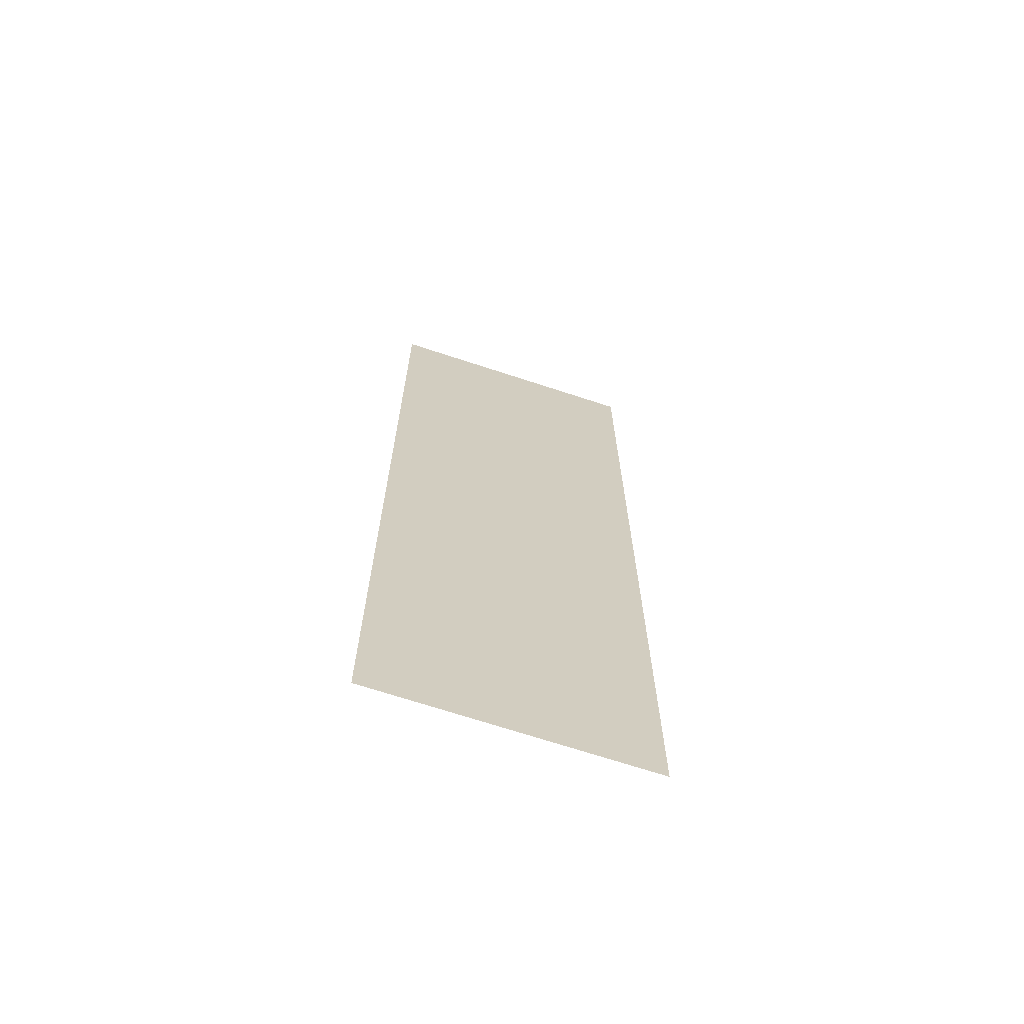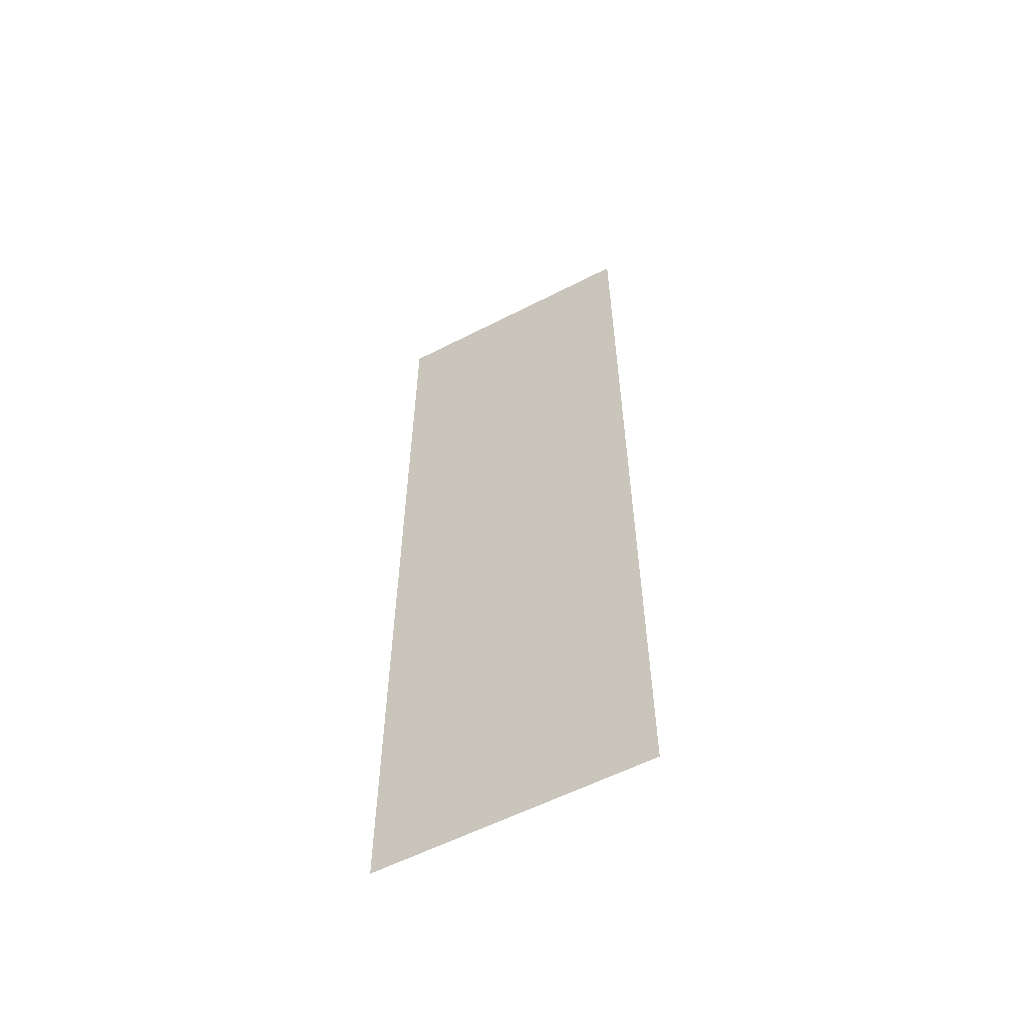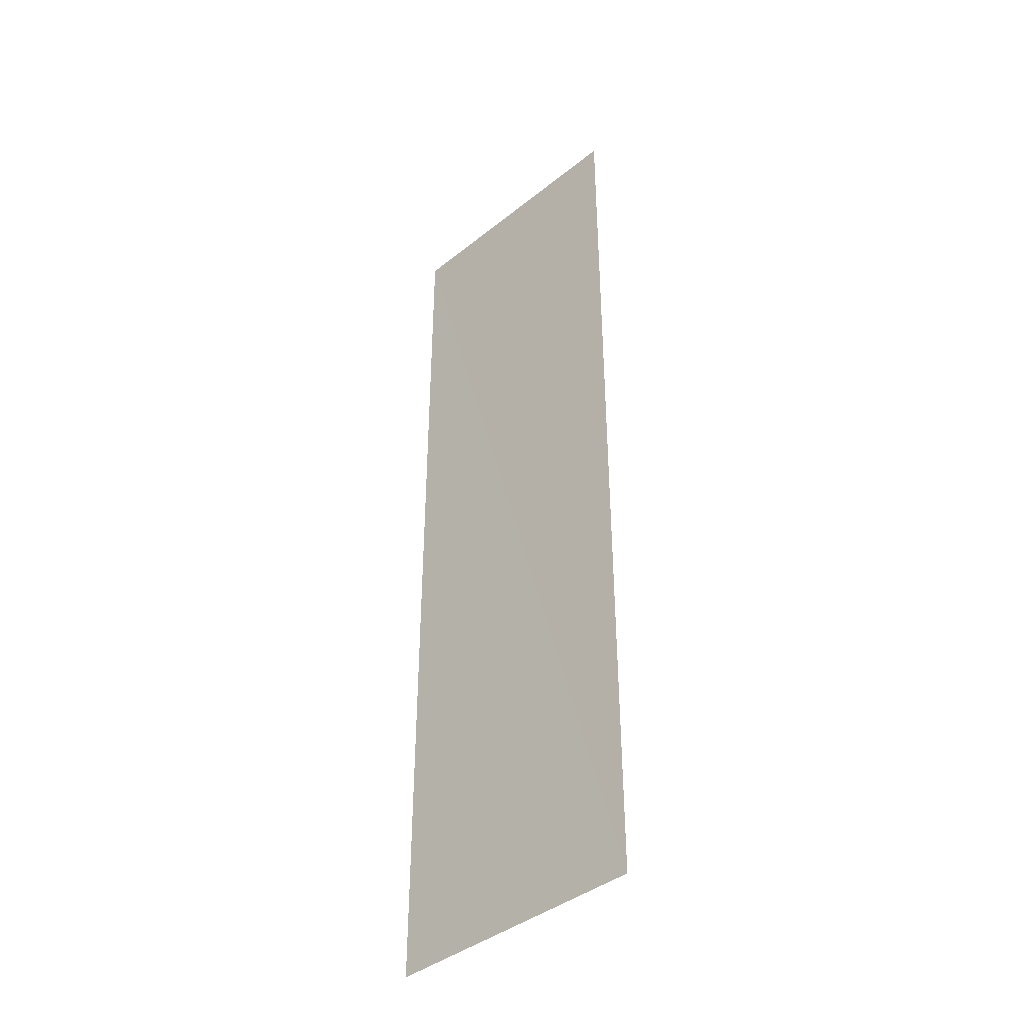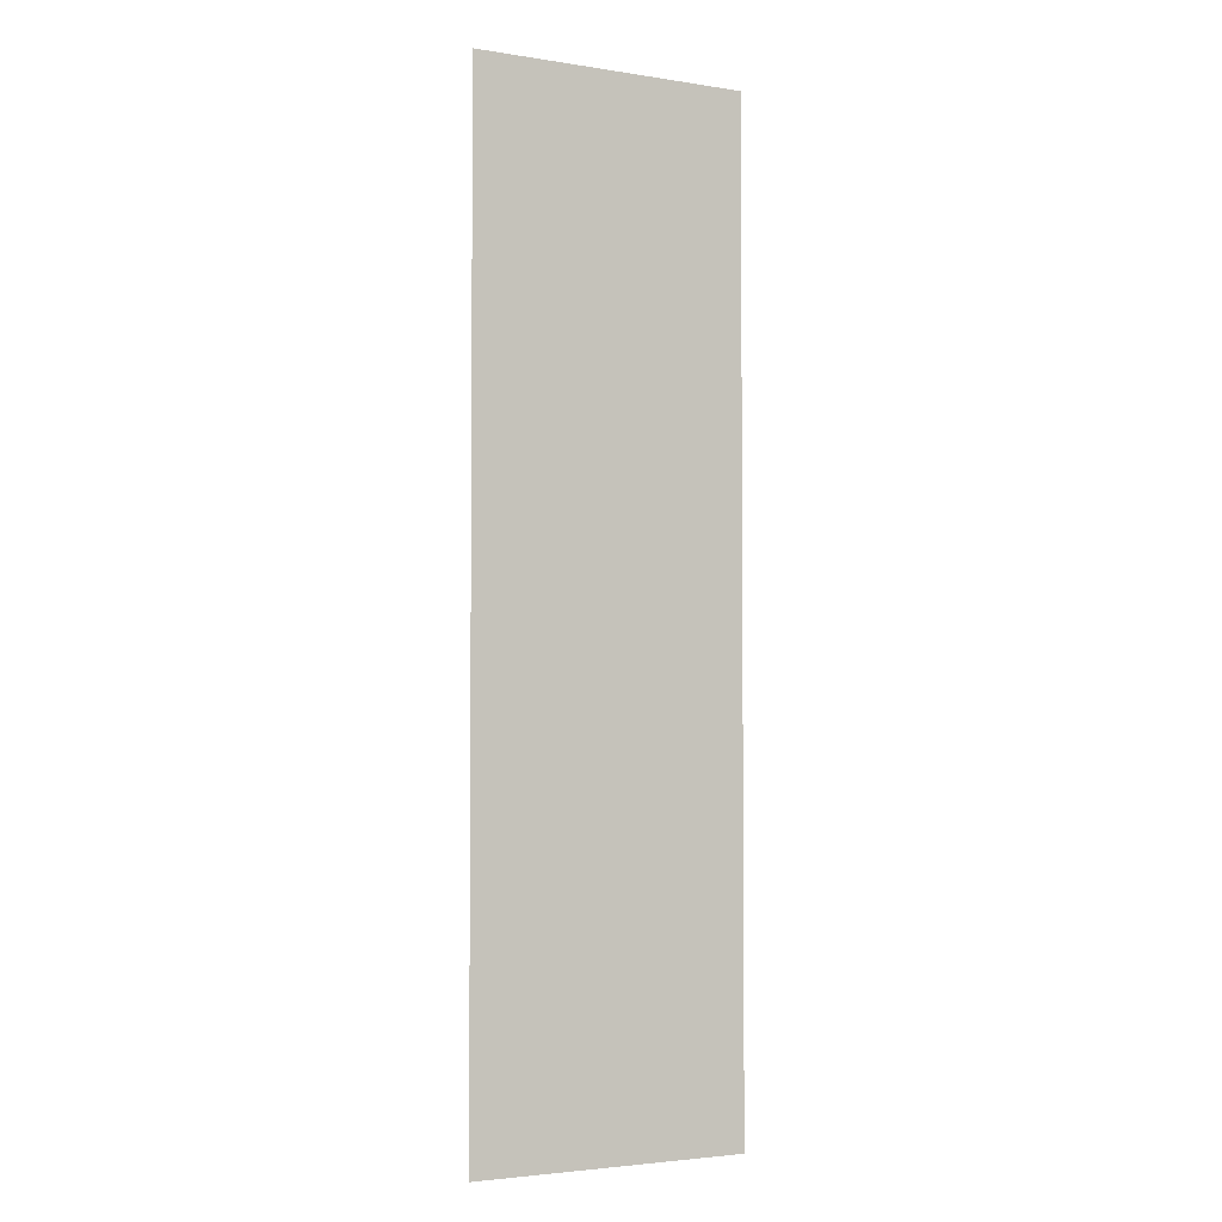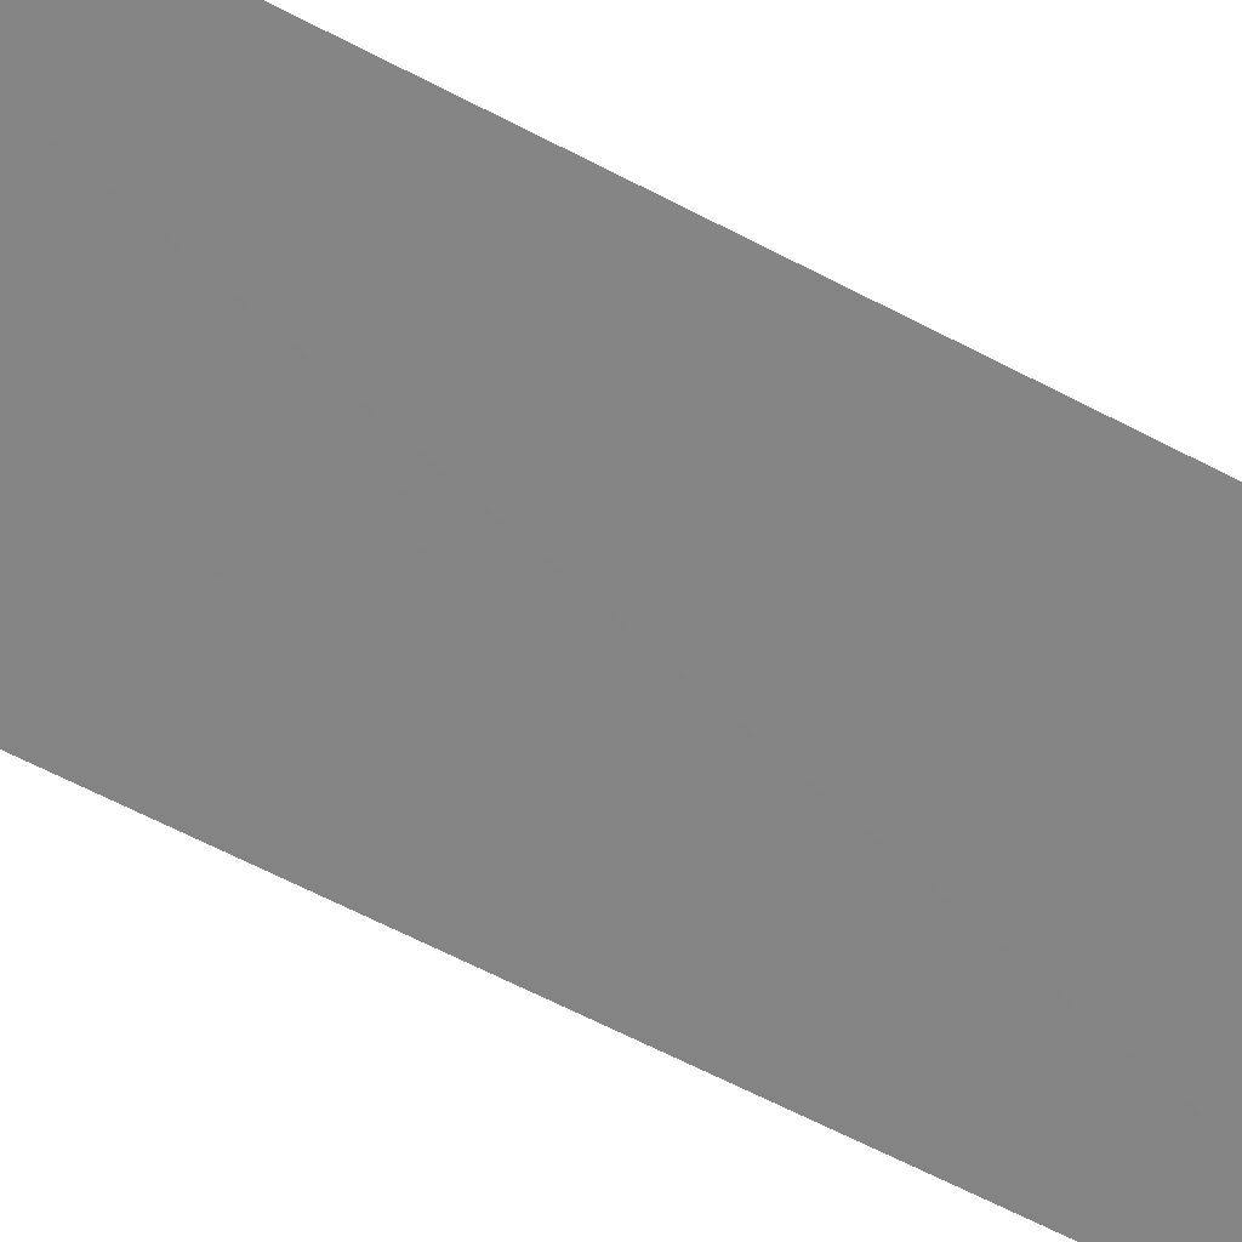
<metadata>
{"format":"obj","ext":"obj","renderer":"f3d","projection":"perspective","resolution":1024,"background":"white","views":[{"elev":-68.6,"azim":-18.4,"up":"+Y"},{"elev":-58.6,"azim":27.8,"up":"+Y"},{"elev":-40.9,"azim":44.1,"up":"+Y"},{"elev":-3.3,"azim":-28.1,"up":"+Y"},{"elev":-61.7,"azim":-118.3,"up":"+Z"}]}
</metadata>
<code>
v 0.34 -1.215 3.576e-07
v -0.34 1.215 -0.001699
v -0.34 -1.215 3.576e-07
v 0.34 1.215 3.576e-07
g Door_478_24
f 1 3 2
f 4 1 2

</code>
